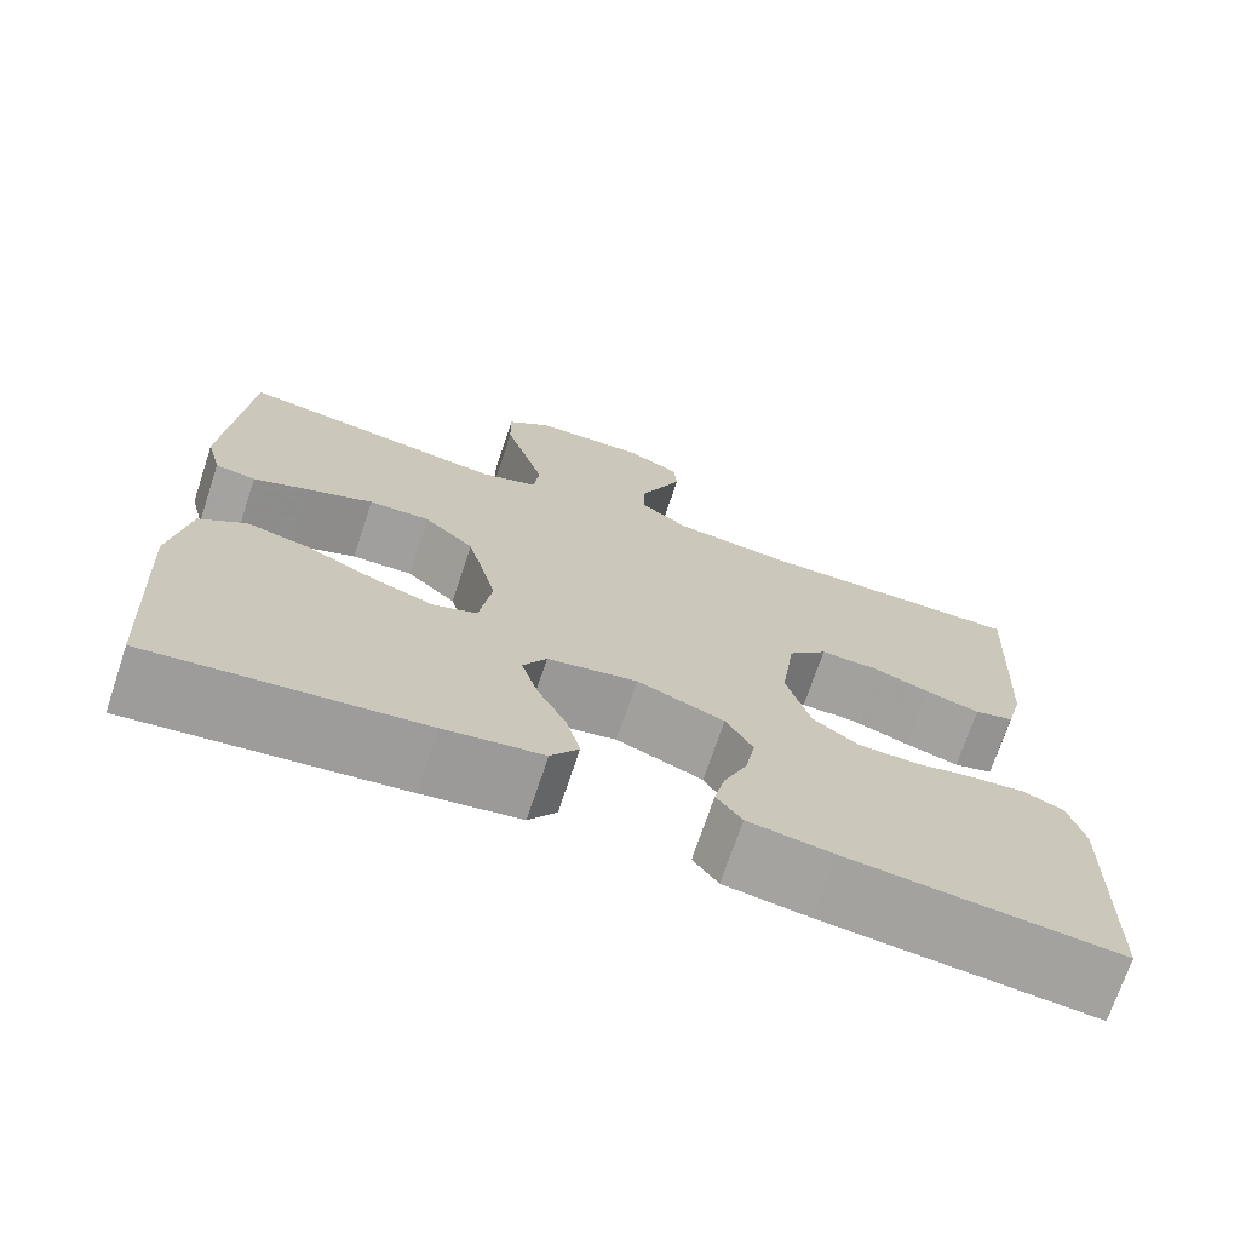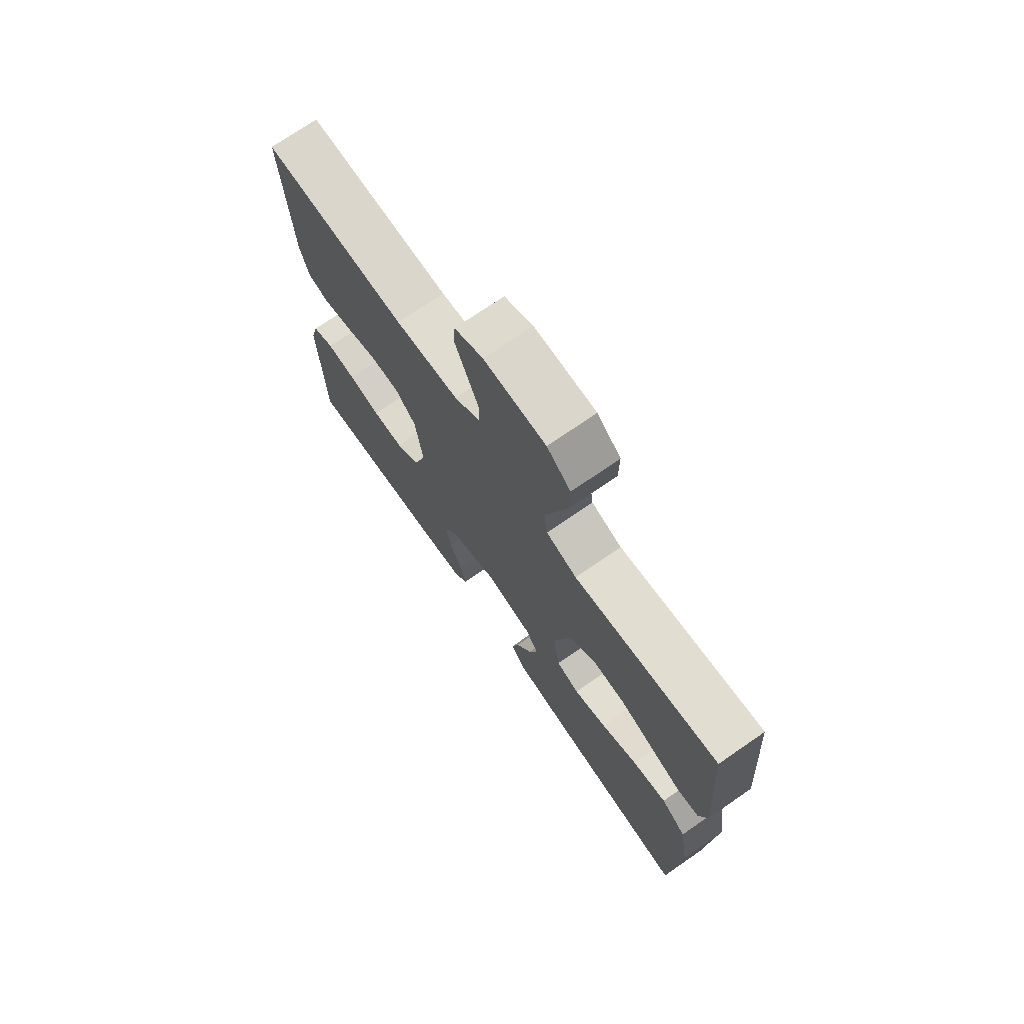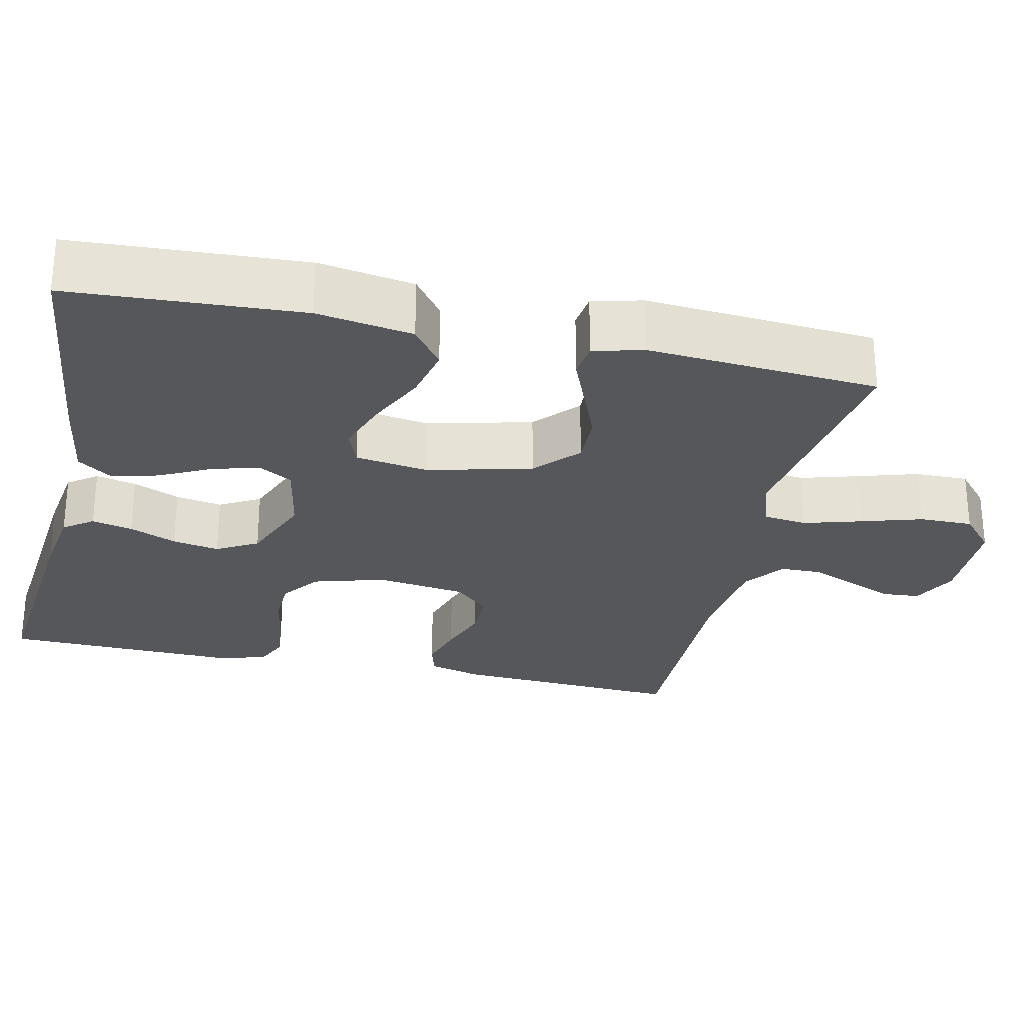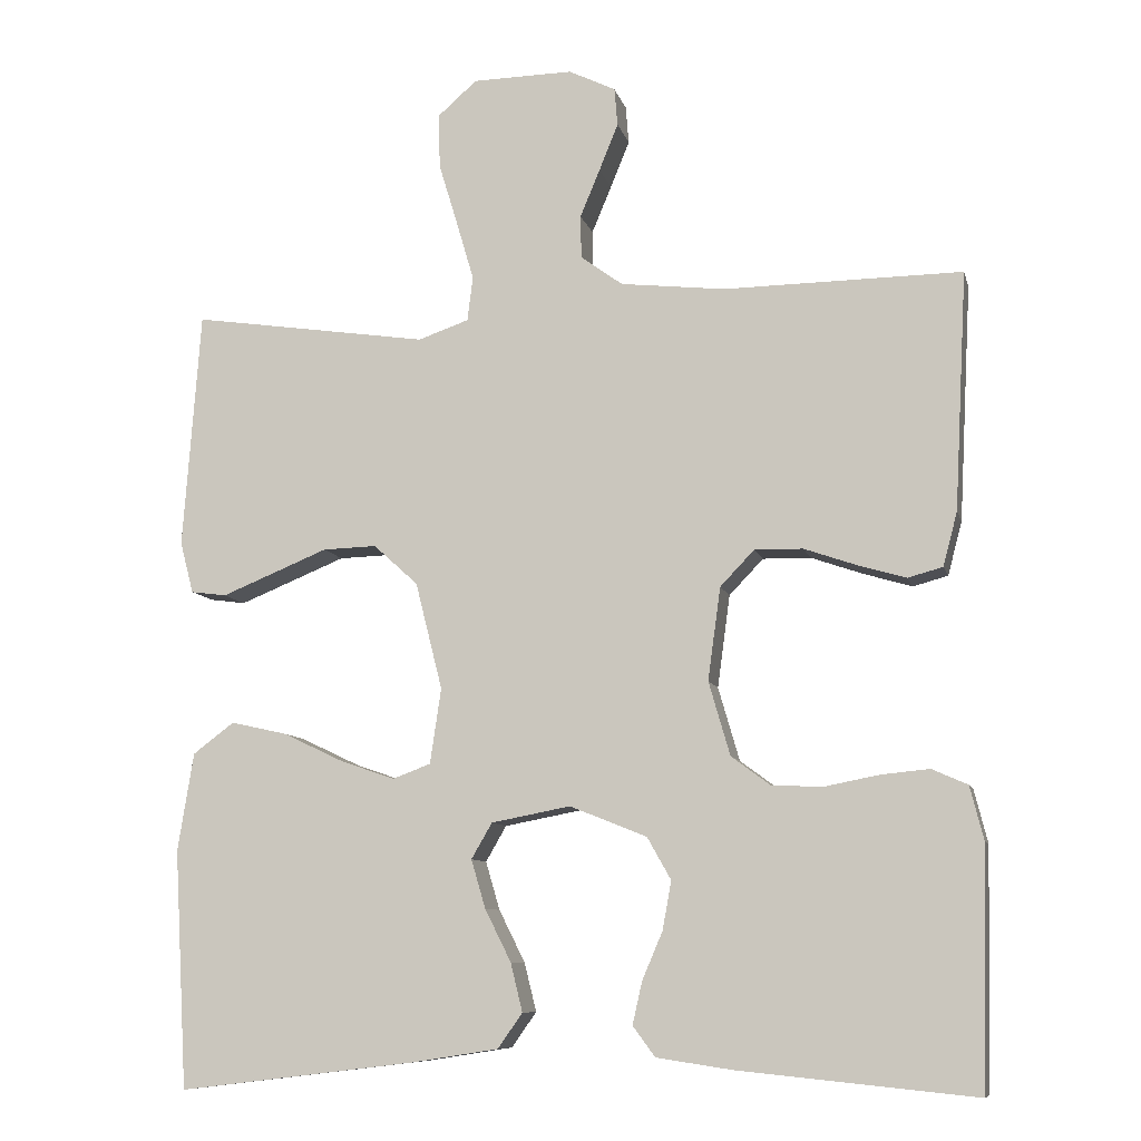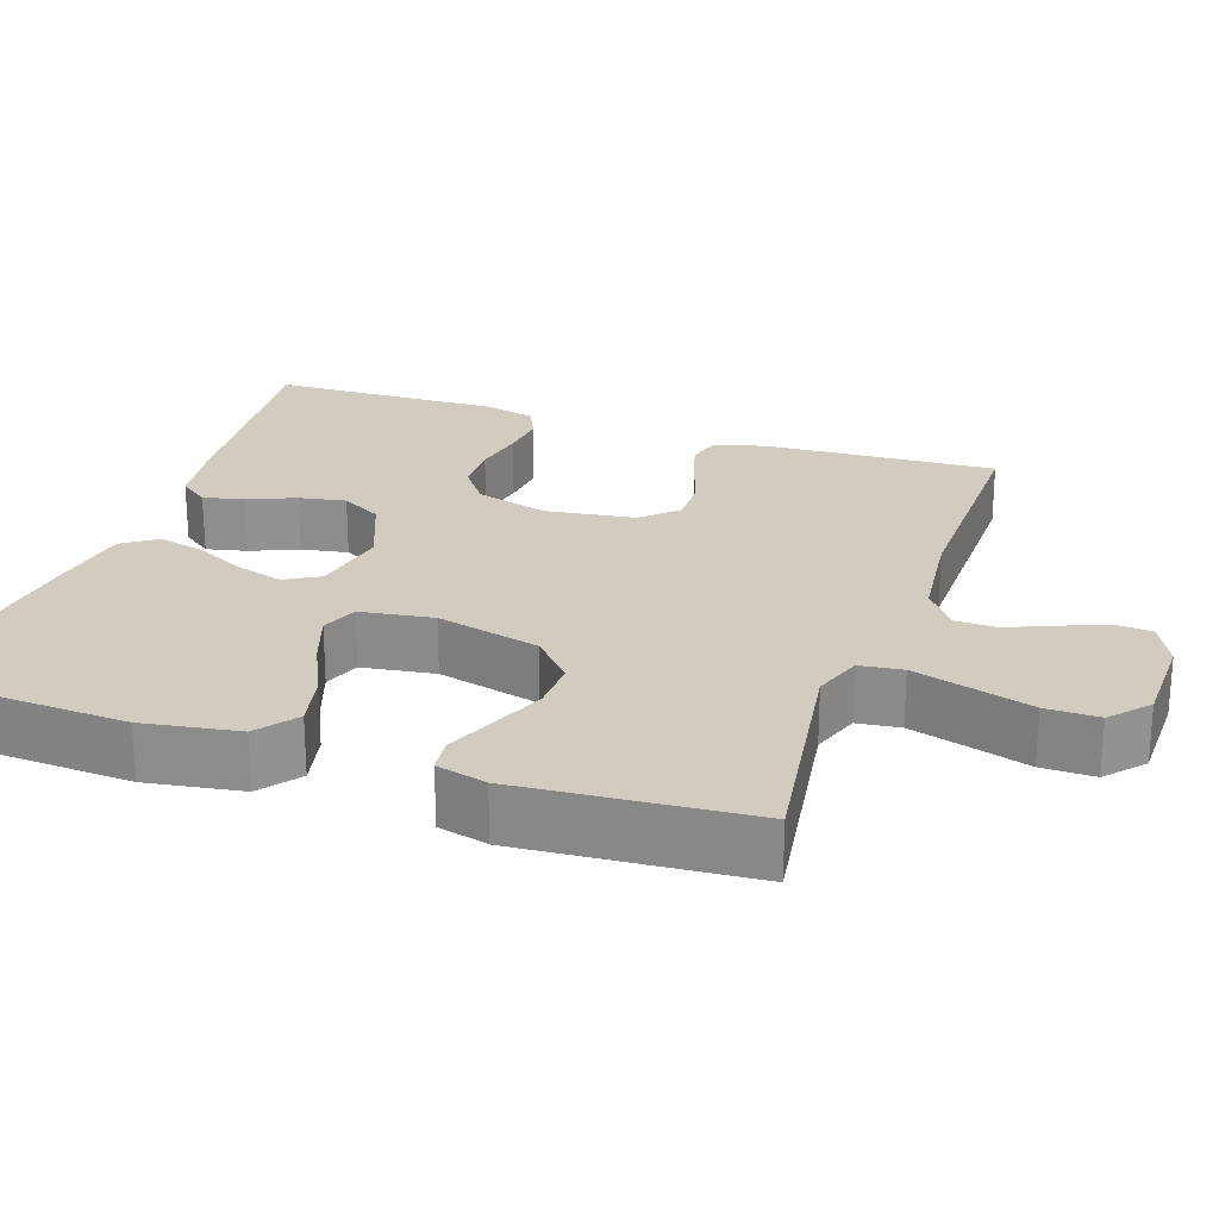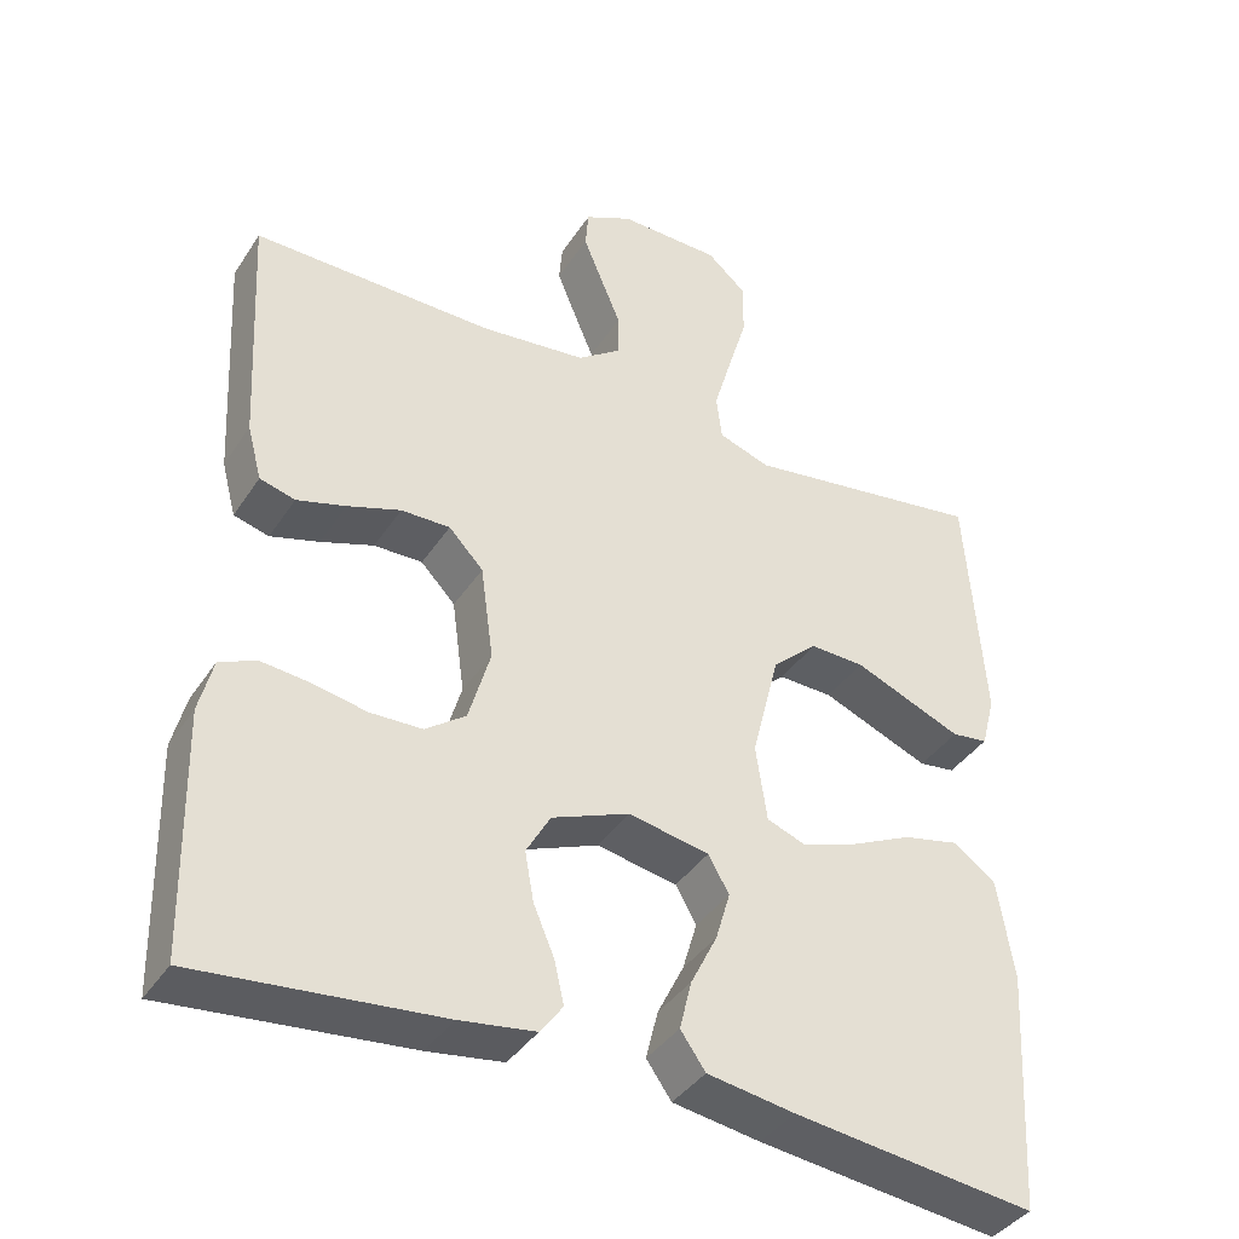
<metadata>
{"format":"obj","ext":"obj","renderer":"f3d","projection":"perspective","resolution":1024,"background":"white","views":[{"elev":-71.8,"azim":-18.5,"up":"+Z"},{"elev":73.2,"azim":-124.6,"up":"+Z"},{"elev":-27.2,"azim":-102.6,"up":"+Y"},{"elev":-9.2,"azim":13.2,"up":"+Z"},{"elev":24.0,"azim":-71.0,"up":"+Y"},{"elev":-39.2,"azim":150.1,"up":"+Z"}]}
</metadata>
<code>
v -0.5 0.07 -0.5
v -0.517 0.07 -0.2
v -0.497 0.07 -0.076
v -0.445 0.07 -0.037
v -0.374 0.07 -0.053
v -0.298 0.07 -0.089
v -0.229 0.07 -0.113
v -0.181 0.07 -0.095
v -0.167 0.07 0
v -0.201 0.07 0.135
v -0.257 0.07 0.186
v -0.325 0.07 0.184
v -0.396 0.07 0.155
v -0.46 0.07 0.129
v -0.505 0.07 0.135
v -0.522 0.07 0.2
v -0.5 0.07 0.5
v -0.2 0.07 0.455
v -0.136 0.07 0.477
v -0.129 0.07 0.533
v -0.151 0.07 0.608
v -0.175 0.07 0.687
v -0.176 0.07 0.756
v -0.127 0.07 0.799
v 0 0.07 0.801
v 0.059 0.07 0.772
v 0.063 0.07 0.724
v 0.039 0.07 0.665
v 0.014 0.07 0.605
v 0.015 0.07 0.551
v 0.068 0.07 0.512
v 0.2 0.07 0.497
v 0.5 0.07 0.5
v 0.484 0.07 0.2
v 0.466 0.07 0.132
v 0.422 0.07 0.12
v 0.361 0.07 0.138
v 0.295 0.07 0.161
v 0.234 0.07 0.162
v 0.191 0.07 0.117
v 0.175 0.07 0
v 0.202 0.07 -0.093
v 0.252 0.07 -0.13
v 0.317 0.07 -0.132
v 0.384 0.07 -0.119
v 0.445 0.07 -0.113
v 0.49 0.07 -0.133
v 0.507 0.07 -0.2
v 0.5 0.07 -0.5
v 0.2 0.07 -0.47
v 0.106 0.07 -0.456
v 0.078 0.07 -0.418
v 0.09 0.07 -0.365
v 0.116 0.07 -0.304
v 0.127 0.07 -0.243
v 0.097 0.07 -0.19
v 0 0.07 -0.151
v -0.1 0.07 -0.17
v -0.126 0.07 -0.215
v -0.108 0.07 -0.276
v -0.075 0.07 -0.342
v -0.06 0.07 -0.403
v -0.091 0.07 -0.447
v -0.2 0.07 -0.464
v -0.5 0 -0.5
v -0.517 0 -0.2
v -0.497 0 -0.076
v -0.445 0 -0.037
v -0.374 0 -0.053
v -0.298 0 -0.089
v -0.229 0 -0.113
v -0.181 0 -0.095
v -0.167 0 0
v -0.201 0 0.135
v -0.257 0 0.186
v -0.325 0 0.184
v -0.396 0 0.155
v -0.46 0 0.129
v -0.505 0 0.135
v -0.522 0 0.2
v -0.5 0 0.5
v -0.2 0 0.455
v -0.136 0 0.477
v -0.129 0 0.533
v -0.151 0 0.608
v -0.175 0 0.687
v -0.176 0 0.756
v -0.127 0 0.799
v 0 0 0.801
v 0.059 0 0.772
v 0.063 0 0.724
v 0.039 0 0.665
v 0.014 0 0.605
v 0.015 0 0.551
v 0.068 0 0.512
v 0.2 0 0.497
v 0.5 0 0.5
v 0.484 0 0.2
v 0.466 0 0.132
v 0.422 0 0.12
v 0.361 0 0.138
v 0.295 0 0.161
v 0.234 0 0.162
v 0.191 0 0.117
v 0.175 0 0
v 0.202 0 -0.093
v 0.252 0 -0.13
v 0.317 0 -0.132
v 0.384 0 -0.119
v 0.445 0 -0.113
v 0.49 0 -0.133
v 0.507 0 -0.2
v 0.5 0 -0.5
v 0.2 0 -0.47
v 0.106 0 -0.456
v 0.078 0 -0.418
v 0.09 0 -0.365
v 0.116 0 -0.304
v 0.127 0 -0.243
v 0.097 0 -0.19
v 0 0 -0.151
v -0.1 0 -0.17
v -0.126 0 -0.215
v -0.108 0 -0.276
v -0.075 0 -0.342
v -0.06 0 -0.403
v -0.091 0 -0.447
v -0.2 0 -0.464
f 60 61 62 63
f 59 60 63 64
f 51 52 53 54
f 51 54 55
f 50 51 55
f 49 50 55
f 48 49 55 56
f 44 45 46 47
f 44 47 48 56
f 35 36 37 38
f 33 34 35 38
f 32 33 38 39
f 31 32 39 40
f 26 27 28 29
f 24 25 26 29
f 24 29 30
f 21 22 23 24
f 20 21 24 30
f 19 20 30 31
f 15 16 17 18
f 12 13 14 15
f 12 15 18 19
f 3 4 5 6
f 3 6 7
f 2 3 7
f 59 64 1 2
f 58 59 2 7
f 57 58 7 8
f 43 44 56 57
f 42 43 57 8
f 41 42 8 9
f 40 41 9 10
f 31 40 10 11
f 11 12 19 31
f 127 126 125 124
f 128 127 124 123
f 118 117 116 115
f 119 118 115
f 119 115 114
f 119 114 113
f 120 119 113 112
f 111 110 109 108
f 120 112 111 108
f 102 101 100 99
f 102 99 98 97
f 103 102 97 96
f 104 103 96 95
f 93 92 91 90
f 93 90 89 88
f 94 93 88
f 88 87 86 85
f 94 88 85 84
f 95 94 84 83
f 82 81 80 79
f 79 78 77 76
f 83 82 79 76
f 70 69 68 67
f 71 70 67
f 71 67 66
f 66 65 128 123
f 71 66 123 122
f 72 71 122 121
f 121 120 108 107
f 72 121 107 106
f 73 72 106 105
f 74 73 105 104
f 75 74 104 95
f 95 83 76 75
f 1 65 66 2
f 2 66 67 3
f 3 67 68 4
f 4 68 69 5
f 5 69 70 6
f 6 70 71 7
f 7 71 72 8
f 8 72 73 9
f 9 73 74 10
f 10 74 75 11
f 11 75 76 12
f 12 76 77 13
f 13 77 78 14
f 14 78 79 15
f 15 79 80 16
f 16 80 81 17
f 17 81 82 18
f 18 82 83 19
f 19 83 84 20
f 20 84 85 21
f 21 85 86 22
f 22 86 87 23
f 23 87 88 24
f 24 88 89 25
f 25 89 90 26
f 26 90 91 27
f 27 91 92 28
f 28 92 93 29
f 29 93 94 30
f 30 94 95 31
f 31 95 96 32
f 32 96 97 33
f 33 97 98 34
f 34 98 99 35
f 35 99 100 36
f 36 100 101 37
f 37 101 102 38
f 38 102 103 39
f 39 103 104 40
f 40 104 105 41
f 41 105 106 42
f 42 106 107 43
f 43 107 108 44
f 44 108 109 45
f 45 109 110 46
f 46 110 111 47
f 47 111 112 48
f 48 112 113 49
f 49 113 114 50
f 50 114 115 51
f 51 115 116 52
f 52 116 117 53
f 53 117 118 54
f 54 118 119 55
f 55 119 120 56
f 56 120 121 57
f 57 121 122 58
f 58 122 123 59
f 59 123 124 60
f 60 124 125 61
f 61 125 126 62
f 62 126 127 63
f 63 127 128 64
f 64 128 65 1

</code>
